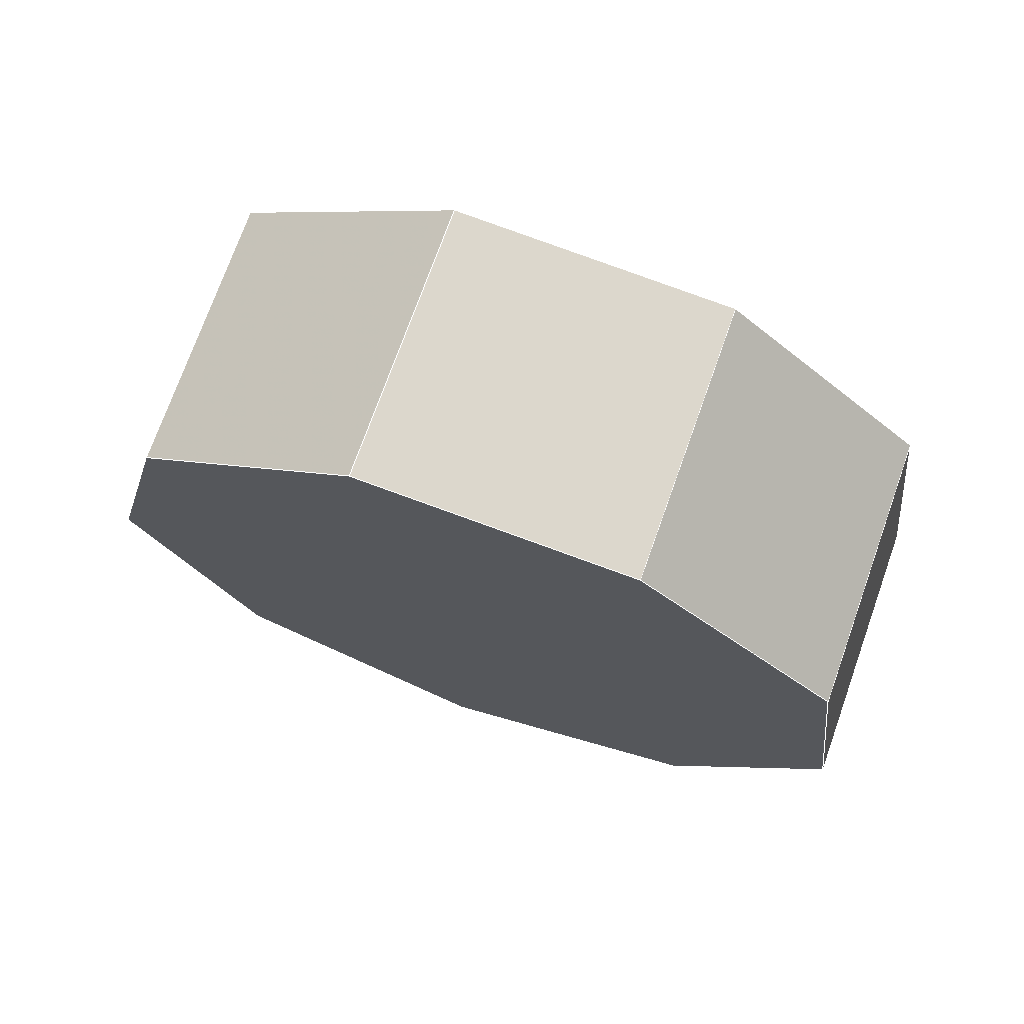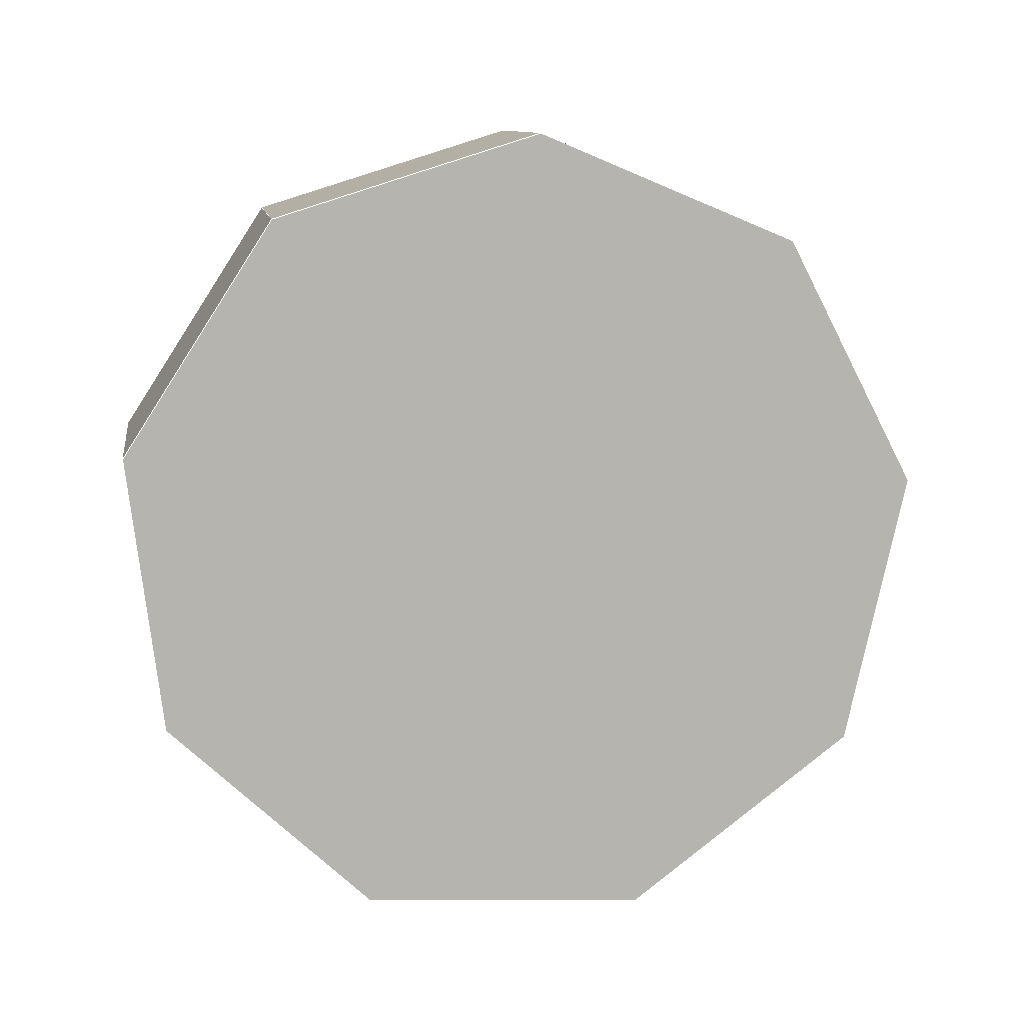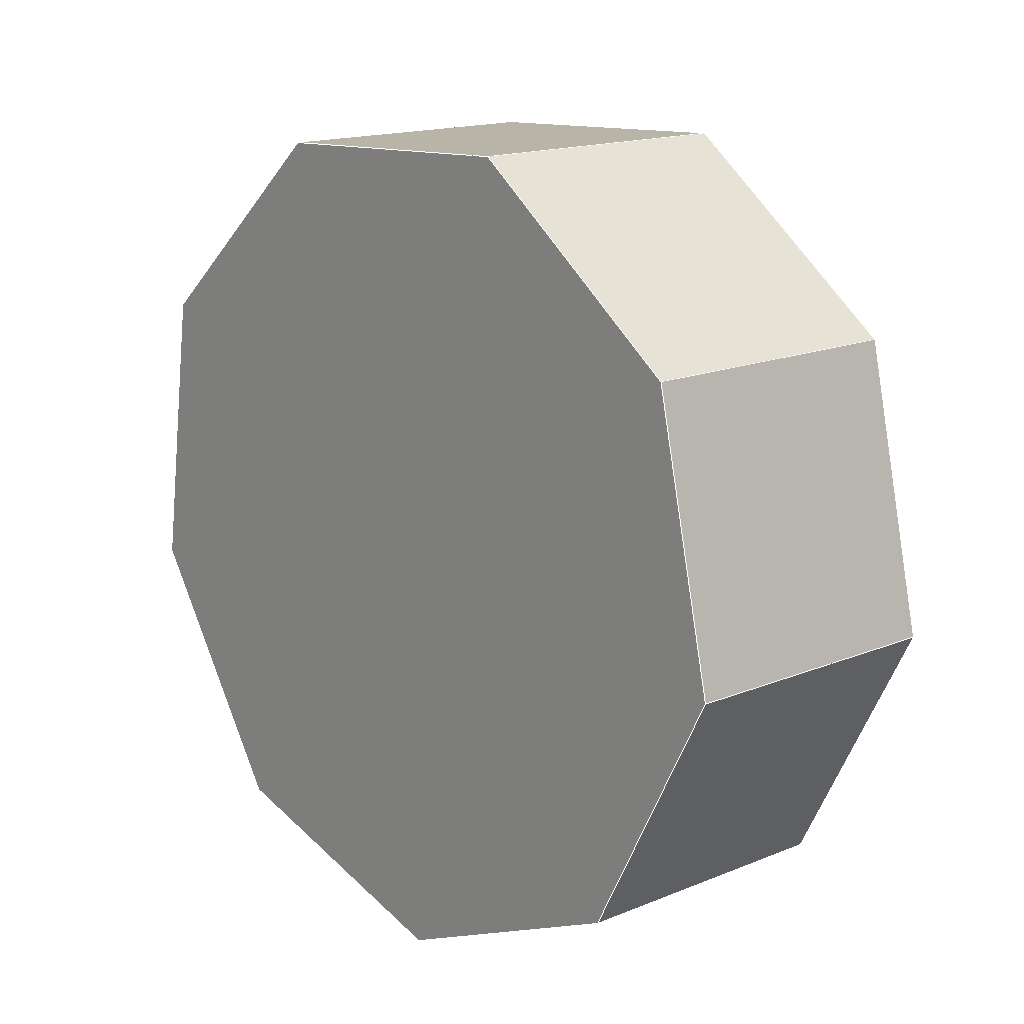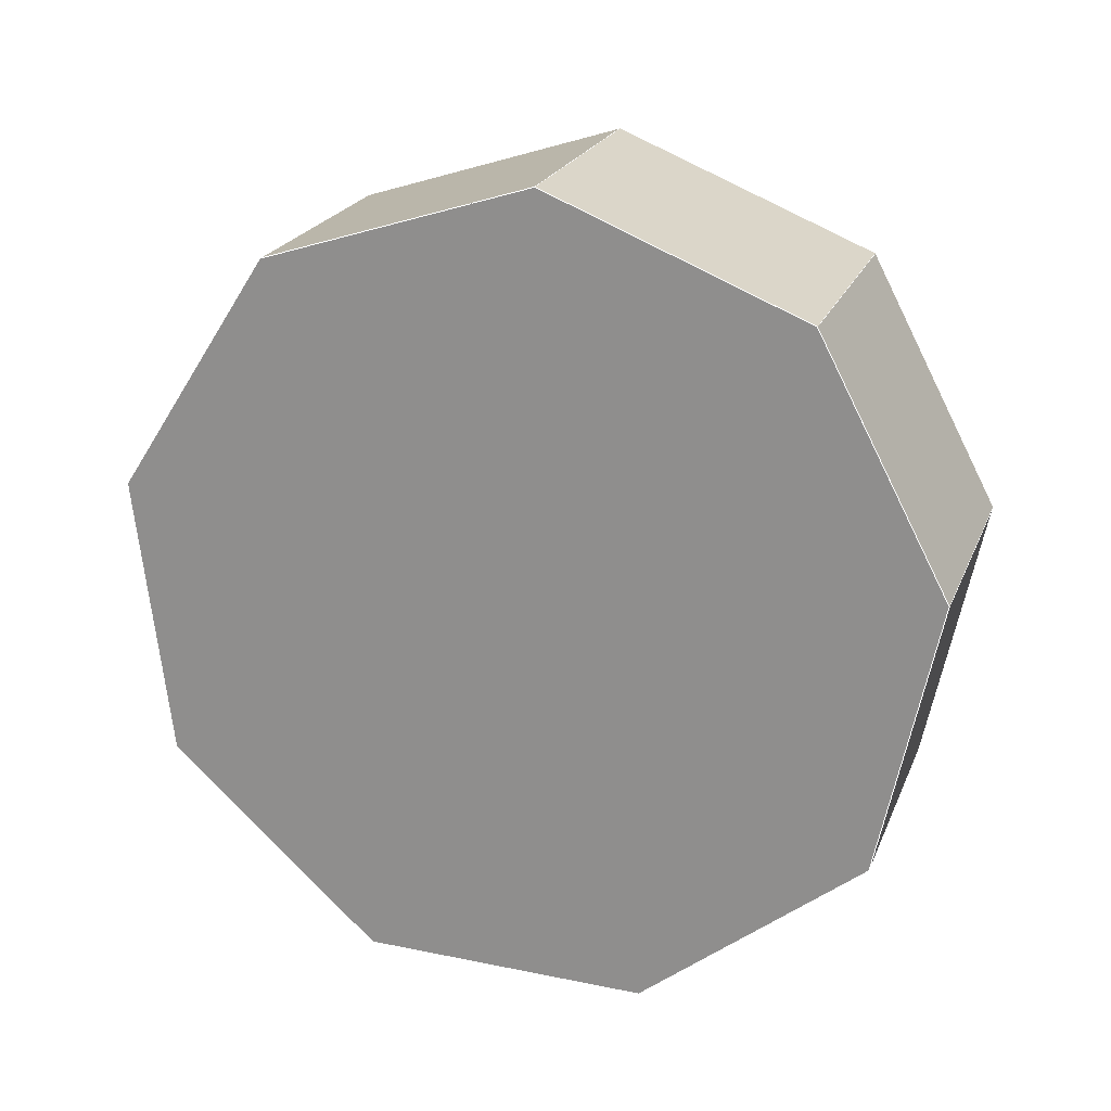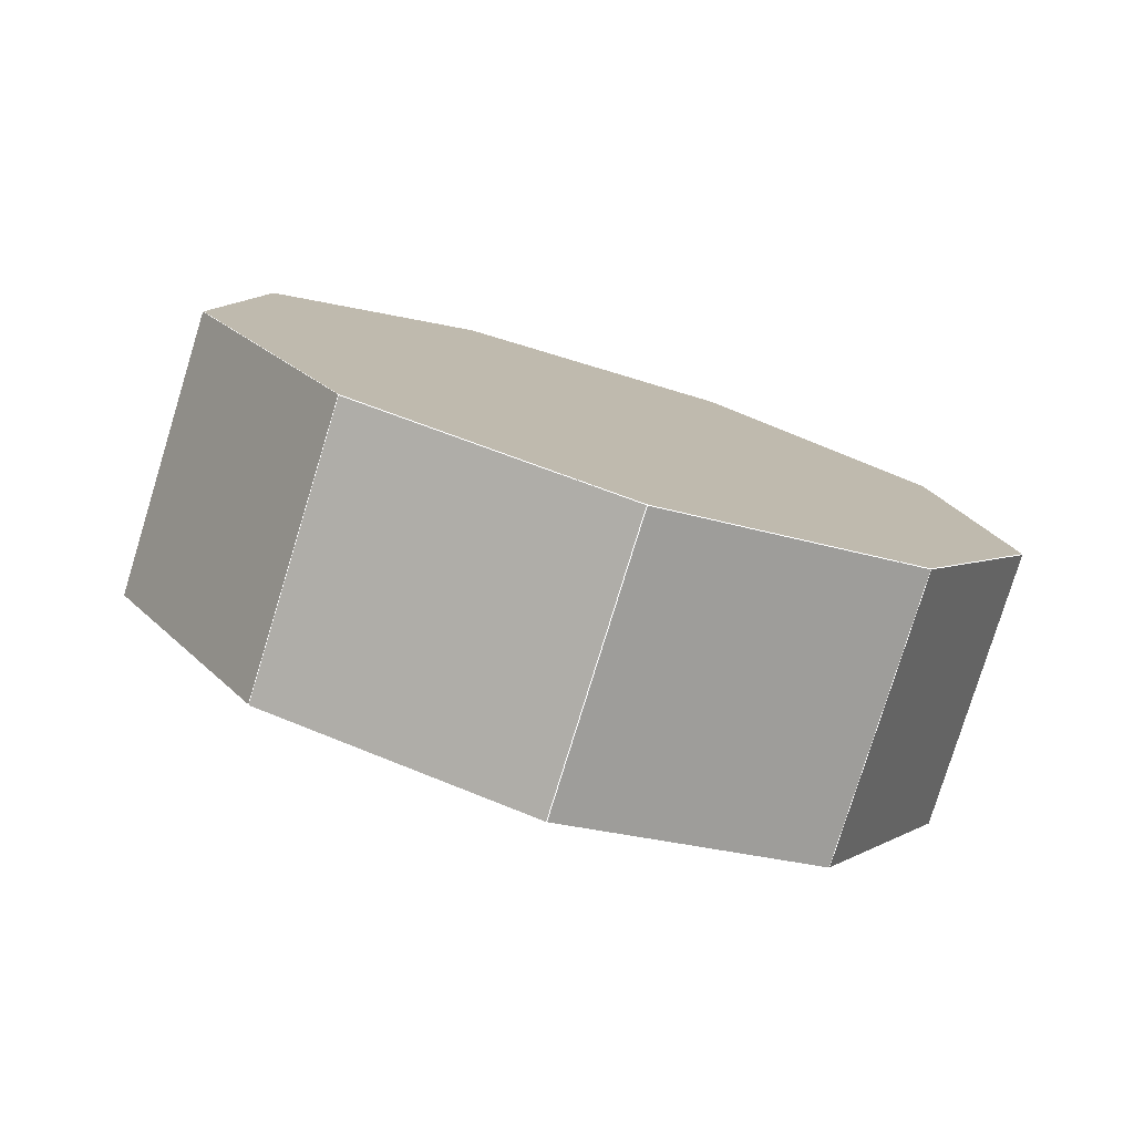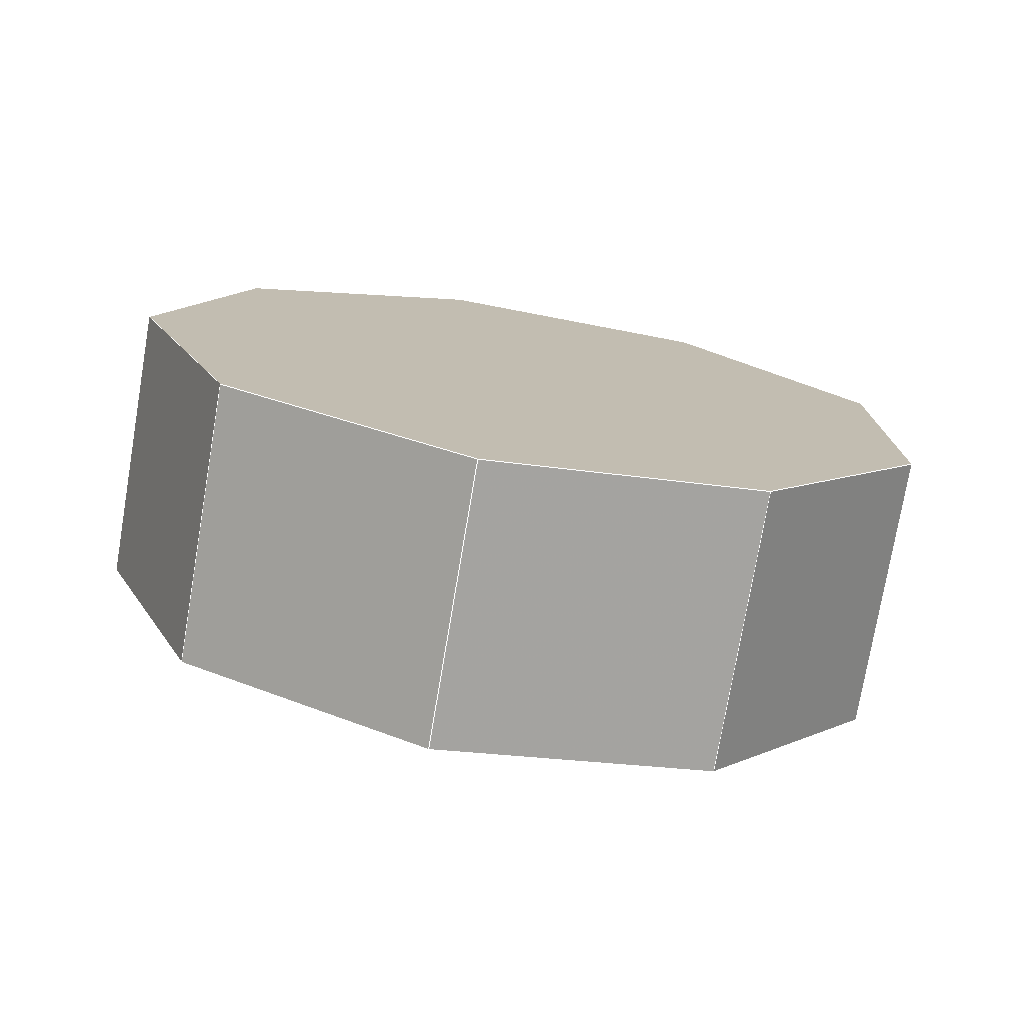
<metadata>
{"format":"obj","ext":"obj","renderer":"f3d","projection":"perspective","resolution":1024,"background":"white","views":[{"elev":-13.1,"azim":-121.6,"up":"+Z"},{"elev":-61.8,"azim":137.1,"up":"+Z"},{"elev":-13.9,"azim":45.0,"up":"+Y"},{"elev":-58.8,"azim":-139.8,"up":"+Z"},{"elev":22.4,"azim":-140.0,"up":"+Z"},{"elev":32.6,"azim":-169.8,"up":"+Z"}]}
</metadata>
<code>
o PolyhedronMesh
v 0 1 0
v 0.6124 0.7905 0
v 0.5408 0.5811 0.6082
v -0.07164 0.7905 0.6082
v 0 1 0
v -0.07164 0.7905 0.6082
v -0.6673 0.5811 0.4659
v -0.5956 0.7905 -0.1423
v 0.6124 0.7905 0
v 0.955 0.2602 -0.1423
v 0.8834 0.05074 0.4659
v 0.5408 0.5811 0.6082
v -0.5956 0.7905 -0.1423
v -0.6673 0.5811 0.4659
v -0.9675 0.05074 0.2479
v -0.8958 0.2602 -0.3603
v 0.955 0.2602 -0.1423
v 0.8675 -0.3429 -0.3603
v 0.7959 -0.5524 0.2479
v 0.8834 0.05074 0.4659
v -0.8958 0.2602 -0.3603
v -0.9675 0.05074 0.2479
v -0.8317 -0.5524 0.0562
v -0.7601 -0.3429 -0.552
v 0.8675 -0.3429 -0.3603
v 0.3909 -0.7366 -0.552
v 0.3192 -0.946 0.0562
v 0.7959 -0.5524 0.2479
v -0.7601 -0.3429 -0.552
v -0.8317 -0.5524 0.0562
v -0.3236 -0.946 -0.01952
v -0.2519 -0.7366 -0.6277
v 0.3909 -0.7366 -0.552
v -0.2519 -0.7366 -0.6277
v -0.3236 -0.946 -0.01952
v 0.3192 -0.946 0.0562
v 0 1 0
v -0.5956 0.7905 -0.1423
v -0.8958 0.2602 -0.3603
v -0.7601 -0.3429 -0.552
v -0.2519 -0.7366 -0.6277
v 0.3909 -0.7366 -0.552
v 0.8675 -0.3429 -0.3603
v 0.955 0.2602 -0.1423
v 0.6124 0.7905 0
v -0.07164 0.7905 0.6082
v 0.5408 0.5811 0.6082
v 0.8834 0.05074 0.4659
v 0.7959 -0.5524 0.2479
v 0.3192 -0.946 0.0562
v -0.3236 -0.946 -0.01952
v -0.8317 -0.5524 0.0562
v -0.9675 0.05074 0.2479
v -0.6673 0.5811 0.4659
f 1 2 3
f 1 3 4
f 5 6 7
f 5 7 8
f 9 10 11
f 9 11 12
f 13 14 15
f 13 15 16
f 17 18 19
f 17 19 20
f 21 22 23
f 21 23 24
f 25 26 27
f 25 27 28
f 29 30 31
f 29 31 32
f 33 34 35
f 33 35 36
f 37 38 39
f 37 39 40
f 37 40 41
f 37 41 42
f 37 42 43
f 37 43 44
f 37 44 45
f 46 47 48
f 46 48 49
f 46 49 50
f 46 50 51
f 46 51 52
f 46 52 53
f 46 53 54
l 1 2
l 2 3
l 3 4
l 4 1
l 5 6
l 6 7
l 7 8
l 8 5
l 9 10
l 10 11
l 11 12
l 12 9
l 13 14
l 14 15
l 15 16
l 16 13
l 17 18
l 18 19
l 19 20
l 20 17
l 21 22
l 22 23
l 23 24
l 24 21
l 25 26
l 26 27
l 27 28
l 28 25
l 29 30
l 30 31
l 31 32
l 32 29
l 33 34
l 34 35
l 35 36
l 36 33
l 37 38
l 38 39
l 39 40
l 40 41
l 41 42
l 42 43
l 43 44
l 44 45
l 45 37
l 46 47
l 47 48
l 48 49
l 49 50
l 50 51
l 51 52
l 52 53
l 53 54
l 54 46

</code>
